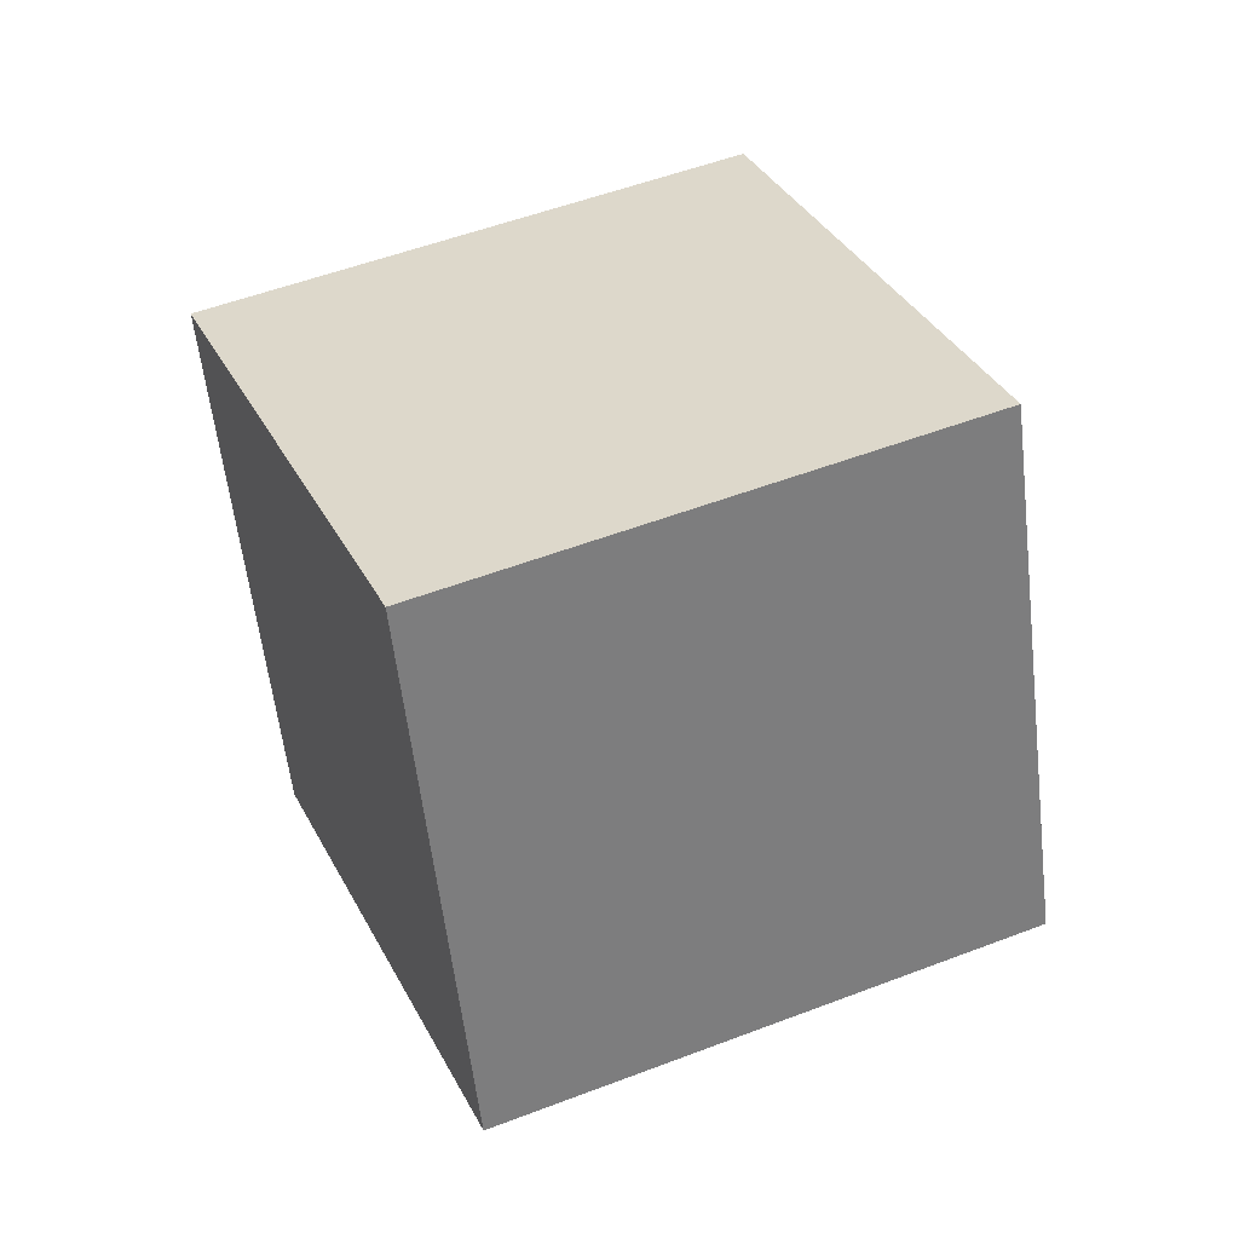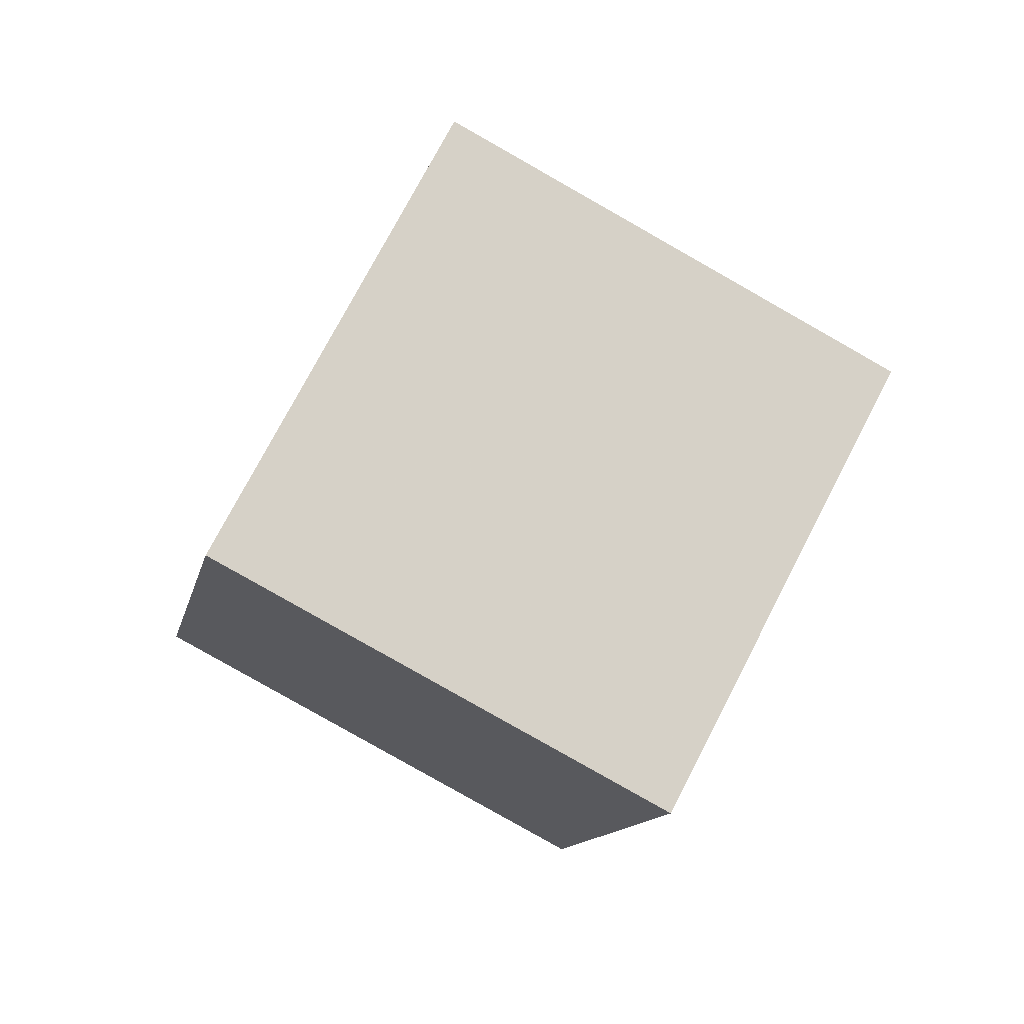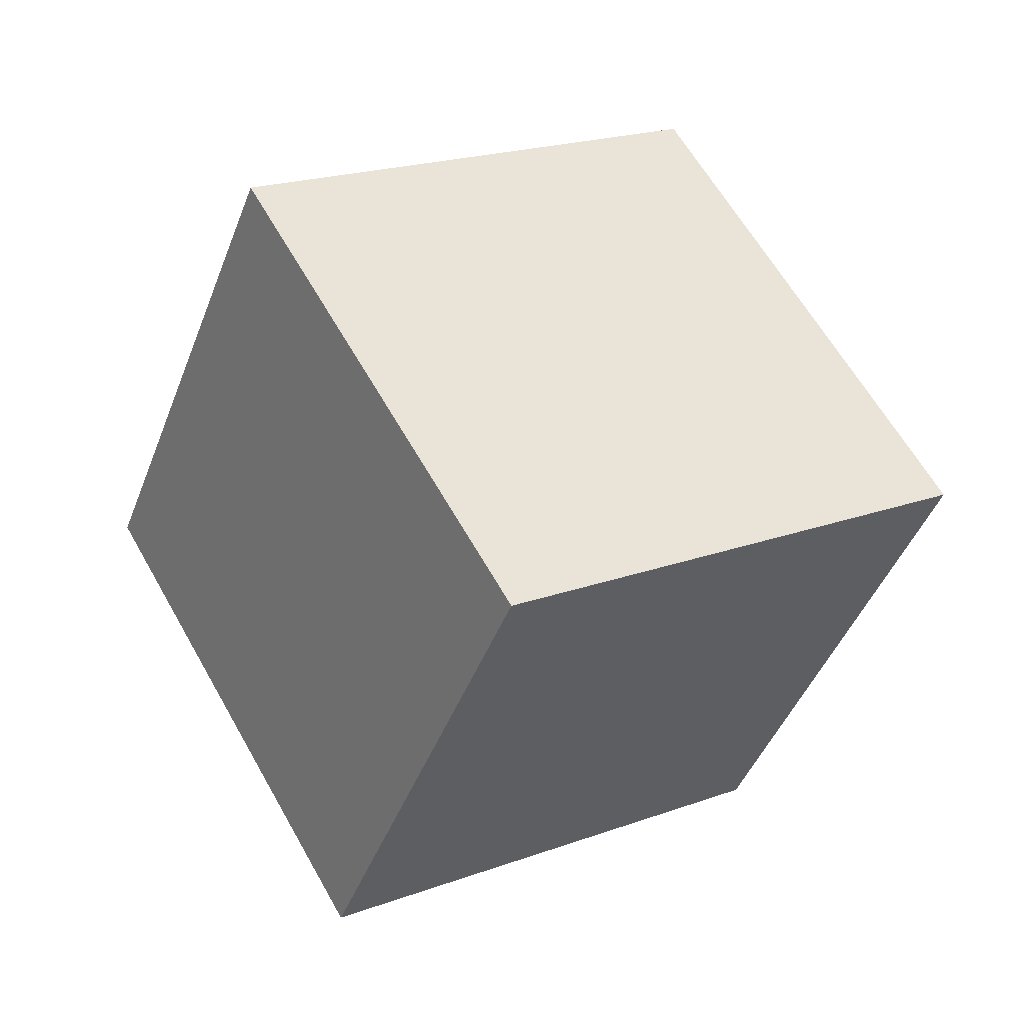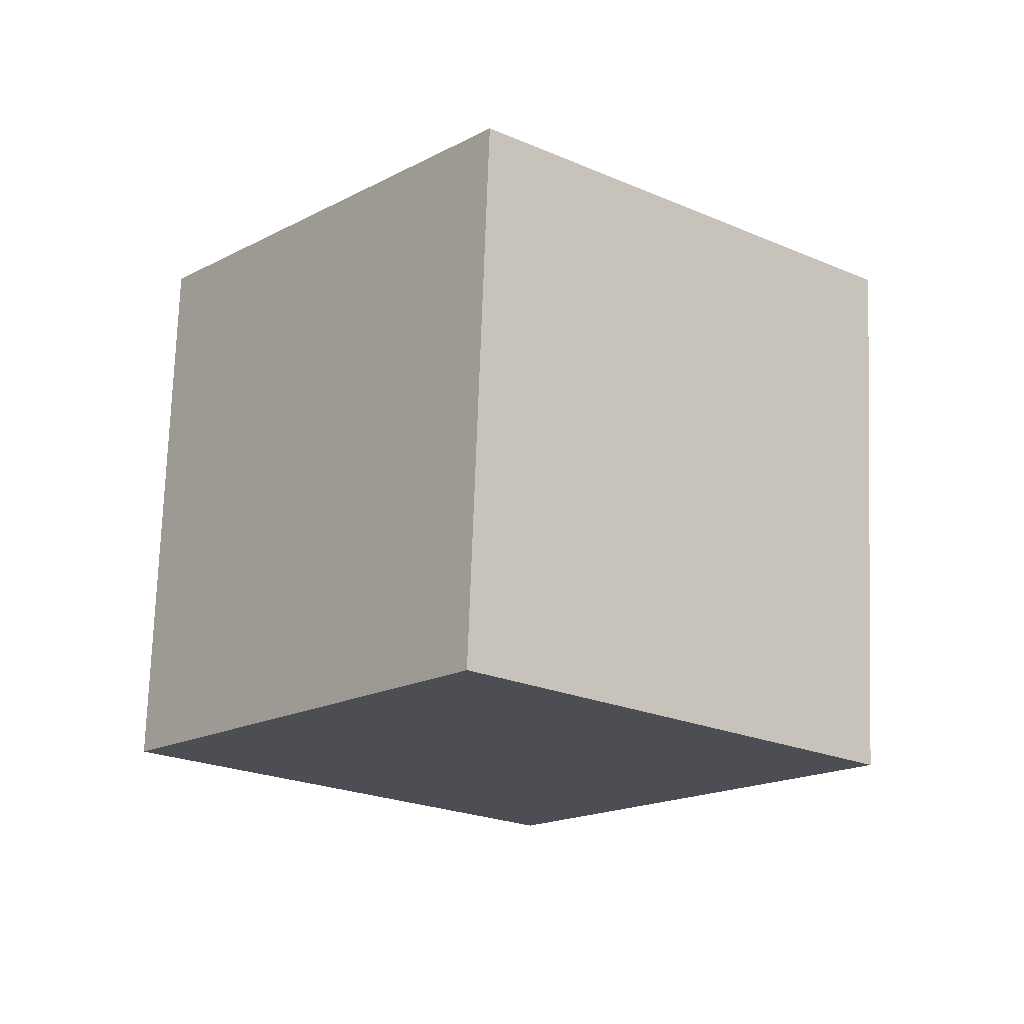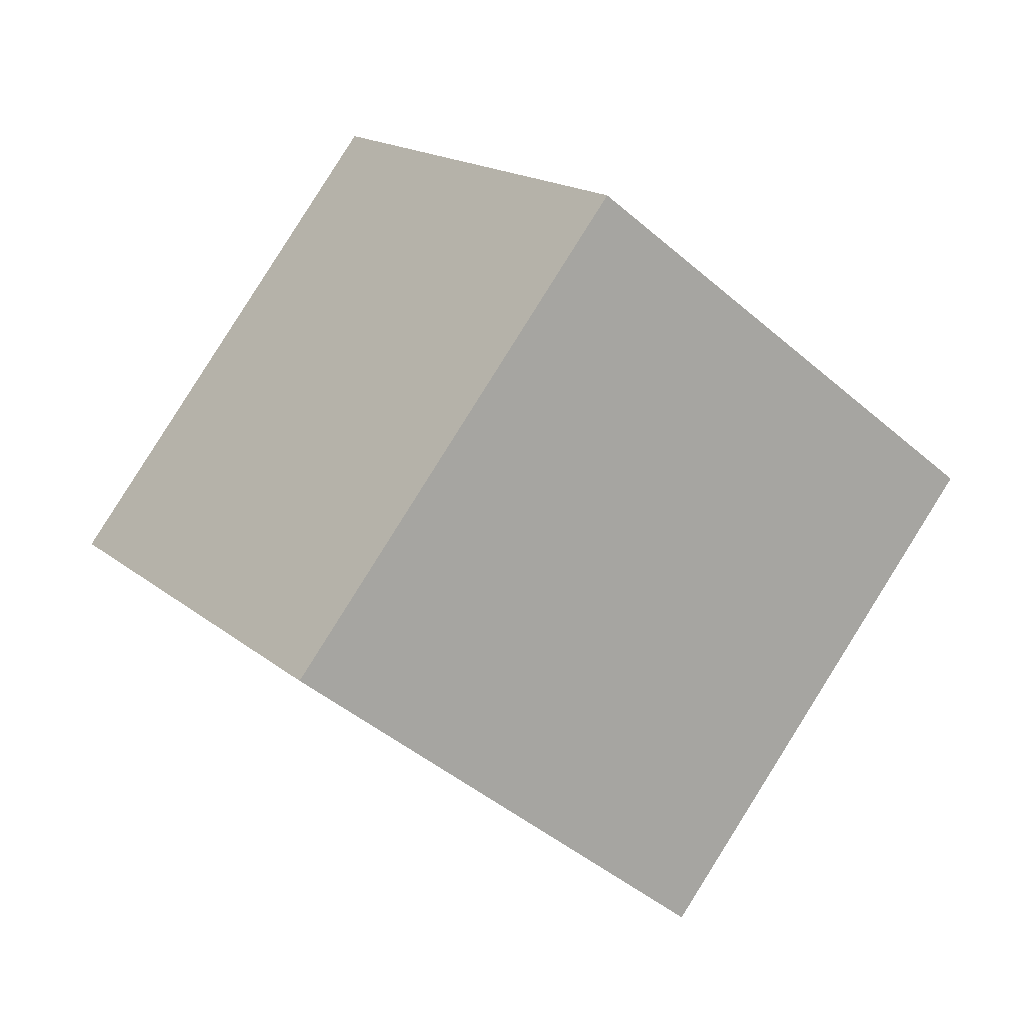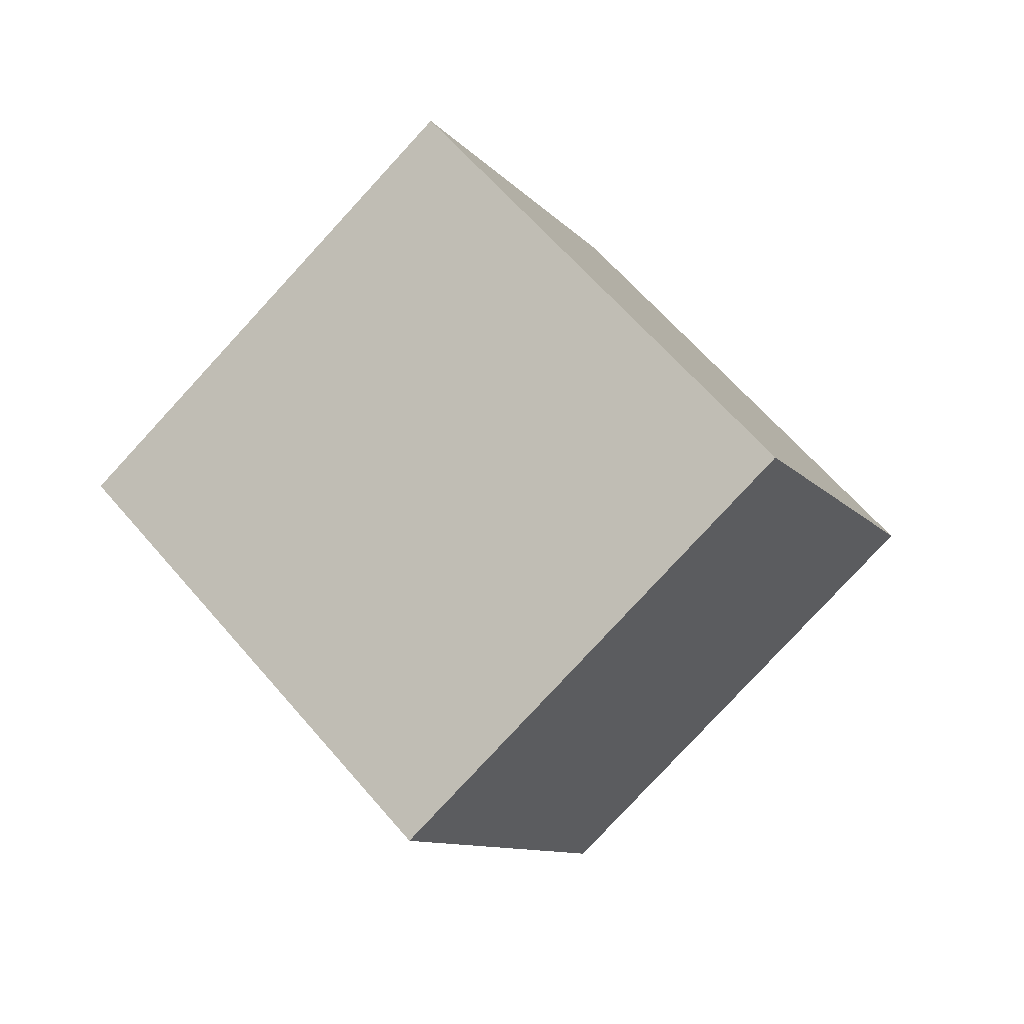
<metadata>
{"format":"obj","ext":"obj","renderer":"f3d","projection":"perspective","resolution":1024,"background":"white","views":[{"elev":-38.5,"azim":123.9,"up":"+Y"},{"elev":14.6,"azim":-82.9,"up":"+Z"},{"elev":-23.7,"azim":96.9,"up":"+Y"},{"elev":-46.7,"azim":-10.0,"up":"+Y"},{"elev":-75.5,"azim":83.4,"up":"+Y"},{"elev":-37.2,"azim":132.3,"up":"+Z"}]}
</metadata>
<code>
v 6.99 0.8541 -11.02
v -1.517 -2.085 -6.66
v 6.492 9.559 -6.122
v -2.015 6.62 -1.763
v 12.22 -3.094 -3.467
v 3.716 -6.033 0.8917
v 11.72 5.611 1.429
v 3.218 2.672 5.788
f 2 4 1
f 5 2 1
f 1 4 3
f 3 5 1
f 2 8 4
f 6 2 5
f 6 8 2
f 4 8 3
f 7 5 3
f 3 8 7
f 7 6 5
f 8 6 7

</code>
